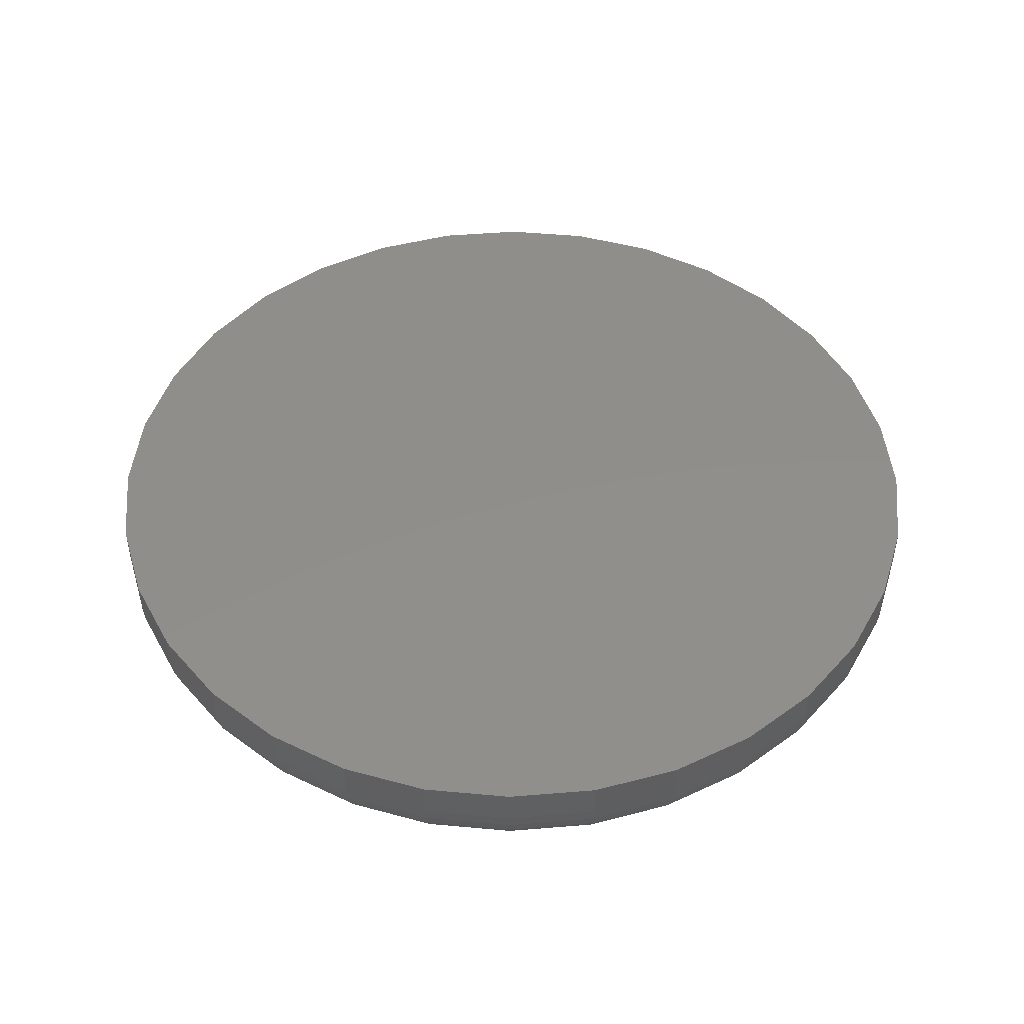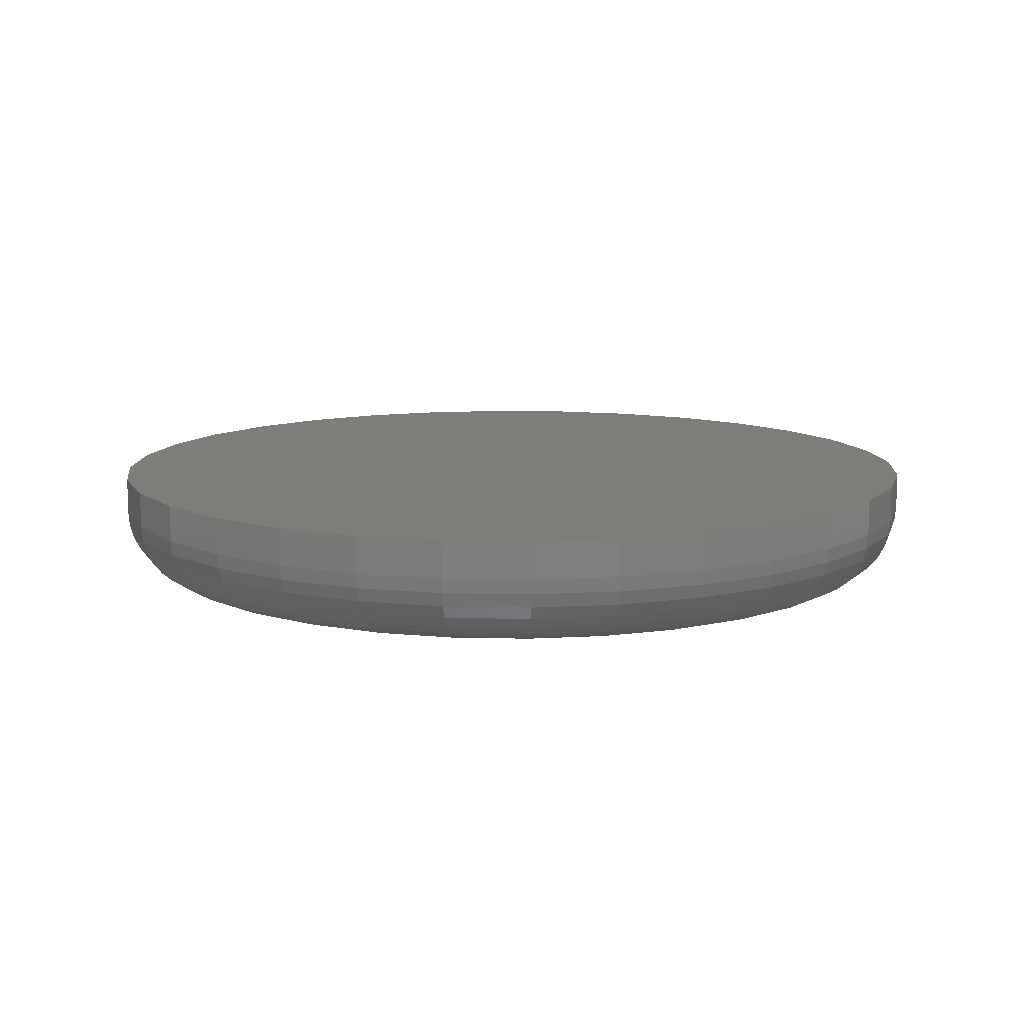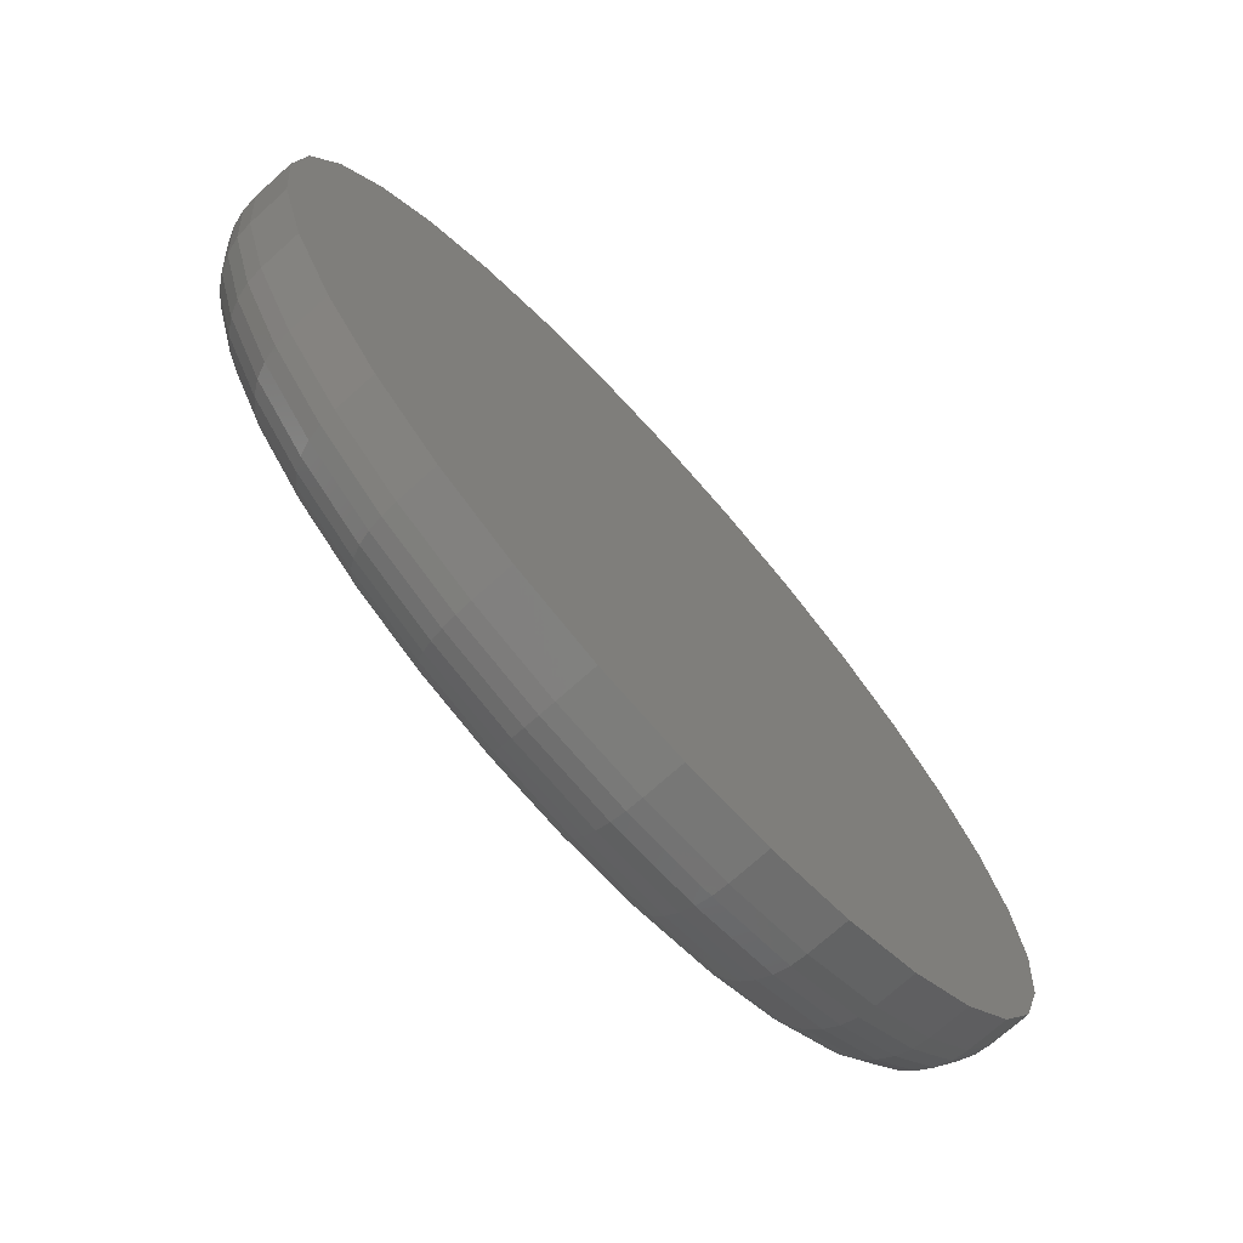
<metadata>
{"format":"stl","ext":"stl","renderer":"f3d","projection":"perspective","resolution":1024,"background":"white","views":[{"elev":47.3,"azim":112.8,"up":"+Z"},{"elev":10.9,"azim":-13.7,"up":"+Z"},{"elev":-73.1,"azim":-48.1,"up":"+Y"}]}
</metadata>
<code>
# stl→obj: 320 verts, 636 faces
v 0.435 -0.1039 0
v 0.4647 -0.1069 0
v 0.4052 -0.1069 0
v 0.3767 -0.1155 0
v 0.4932 -0.1155 0
v 0.4647 -0.4056 0
v 0.4052 -0.4056 0
v 0.4932 -0.397 0
v 0.435 -0.4086 0
v 0.3767 -0.397 0
v 0.3503 -0.3829 0
v 0.5196 -0.3829 0
v 0.3273 -0.3639 0
v 0.5426 -0.3639 0
v 0.3083 -0.3409 0
v 0.5616 -0.3409 0
v 0.2942 -0.3145 0
v 0.5757 -0.3145 0
v 0.2856 -0.286 0
v 0.5843 -0.286 0
v 0.2826 -0.2562 0
v 0.5873 -0.2562 0
v 0.2856 -0.2265 0
v 0.5843 -0.2265 0
v 0.2942 -0.198 0
v 0.5757 -0.198 0
v 0.3083 -0.1716 0
v 0.5616 -0.1716 0
v 0.3273 -0.1486 0
v 0.5426 -0.1486 0
v 0.3503 -0.1296 0
v 0.5196 -0.1296 0
v 0.6185 -0.2562 0.03125
v 0.6185 -0.2562 0.04688
v 0.615 -0.2921 0.03125
v 0.615 -0.2921 0.04688
v 0.6045 -0.3265 0.03125
v 0.6045 -0.3265 0.04688
v 0.5876 -0.3582 0.03125
v 0.5876 -0.3582 0.04688
v 0.5647 -0.386 0.03125
v 0.5647 -0.386 0.04688
v 0.5369 -0.4089 0.03125
v 0.5369 -0.4089 0.04688
v 0.5052 -0.4258 0.03125
v 0.5052 -0.4258 0.04688
v 0.4708 -0.4363 0.03125
v 0.4708 -0.4363 0.04688
v 0.435 -0.4398 0.03125
v 0.435 -0.4398 0.04688
v 0.3991 -0.4363 0.03125
v 0.3991 -0.4363 0.04688
v 0.3647 -0.4258 0.03125
v 0.3647 -0.4258 0.04688
v 0.333 -0.4089 0.03125
v 0.333 -0.4089 0.04688
v 0.3052 -0.386 0.03125
v 0.3052 -0.386 0.04688
v 0.2823 -0.3582 0.03125
v 0.2823 -0.3582 0.04688
v 0.2654 -0.3265 0.03125
v 0.2654 -0.3265 0.04688
v 0.2549 -0.2921 0.03125
v 0.2549 -0.2921 0.04688
v 0.2514 -0.2562 0.03125
v 0.2514 -0.2562 0.04688
v 0.2549 -0.2204 0.03125
v 0.2549 -0.2204 0.04688
v 0.2654 -0.186 0.03125
v 0.2654 -0.186 0.04688
v 0.2823 -0.1543 0.03125
v 0.2823 -0.1543 0.04688
v 0.3052 -0.1265 0.03125
v 0.3052 -0.1265 0.04688
v 0.333 -0.1036 0.03125
v 0.333 -0.1036 0.04688
v 0.3647 -0.08667 0.03125
v 0.3647 -0.08667 0.04688
v 0.3991 -0.07622 0.03125
v 0.3991 -0.07622 0.04688
v 0.435 -0.0727 0.03125
v 0.435 -0.0727 0.04688
v 0.4708 -0.07622 0.03125
v 0.4708 -0.07622 0.04688
v 0.5052 -0.08667 0.03125
v 0.5052 -0.08667 0.04688
v 0.5369 -0.1036 0.03125
v 0.5369 -0.1036 0.04688
v 0.5647 -0.1265 0.03125
v 0.5647 -0.1265 0.04688
v 0.5876 -0.1543 0.03125
v 0.5876 -0.1543 0.04688
v 0.6045 -0.186 0.03125
v 0.6045 -0.186 0.04688
v 0.615 -0.2204 0.03125
v 0.615 -0.2204 0.04688
v 0.6179 -0.2562 0.02515
v 0.6144 -0.2919 0.02515
v 0.6161 -0.2562 0.01929
v 0.6126 -0.2916 0.01929
v 0.6132 -0.2562 0.01389
v 0.6098 -0.291 0.01389
v 0.6094 -0.2562 0.009153
v 0.606 -0.2903 0.009153
v 0.6046 -0.2562 0.005267
v 0.6014 -0.2893 0.005267
v 0.5992 -0.2562 0.002379
v 0.5961 -0.2883 0.002379
v 0.5933 -0.2562 0.0006005
v 0.5903 -0.2872 0.0006005
v 0.2555 -0.2919 0.02515
v 0.252 -0.2562 0.02515
v 0.2573 -0.2916 0.01929
v 0.2538 -0.2562 0.01929
v 0.2601 -0.291 0.01389
v 0.2567 -0.2562 0.01389
v 0.2639 -0.2903 0.009153
v 0.2606 -0.2562 0.009153
v 0.2685 -0.2893 0.005267
v 0.2653 -0.2562 0.005267
v 0.2738 -0.2883 0.002379
v 0.2707 -0.2562 0.002379
v 0.2796 -0.2872 0.0006005
v 0.2766 -0.2562 0.0006005
v 0.2659 -0.3263 0.02515
v 0.2676 -0.3256 0.01929
v 0.2702 -0.3245 0.01389
v 0.2738 -0.323 0.009153
v 0.2782 -0.3212 0.005267
v 0.2832 -0.3191 0.002379
v 0.2886 -0.3169 0.0006005
v 0.2828 -0.3579 0.02515
v 0.2843 -0.3569 0.01929
v 0.2867 -0.3553 0.01389
v 0.2899 -0.3531 0.009153
v 0.2939 -0.3505 0.005267
v 0.2984 -0.3475 0.002379
v 0.3032 -0.3443 0.0006005
v 0.3056 -0.3856 0.02515
v 0.3068 -0.3844 0.01929
v 0.3089 -0.3823 0.01389
v 0.3116 -0.3796 0.009153
v 0.315 -0.3762 0.005267
v 0.3188 -0.3724 0.002379
v 0.3229 -0.3683 0.0006005
v 0.3333 -0.4084 0.02515
v 0.3343 -0.4069 0.01929
v 0.3359 -0.4045 0.01389
v 0.3381 -0.4013 0.009153
v 0.3407 -0.3973 0.005267
v 0.3437 -0.3928 0.002379
v 0.3469 -0.388 0.0006005
v 0.3649 -0.4253 0.02515
v 0.3656 -0.4236 0.01929
v 0.3667 -0.421 0.01389
v 0.3682 -0.4174 0.009153
v 0.37 -0.413 0.005267
v 0.3721 -0.408 0.002379
v 0.3743 -0.4026 0.0006005
v 0.3993 -0.4357 0.02515
v 0.3996 -0.4339 0.01929
v 0.4002 -0.4311 0.01389
v 0.4009 -0.4273 0.009153
v 0.4019 -0.4227 0.005267
v 0.4029 -0.4174 0.002379
v 0.404 -0.4116 0.0006005
v 0.435 -0.4392 0.02515
v 0.435 -0.4374 0.01929
v 0.435 -0.4345 0.01389
v 0.435 -0.4306 0.009153
v 0.435 -0.4259 0.005267
v 0.435 -0.4205 0.002379
v 0.435 -0.4146 0.0006005
v 0.4706 -0.4357 0.02515
v 0.4703 -0.4339 0.01929
v 0.4697 -0.4311 0.01389
v 0.469 -0.4273 0.009153
v 0.4681 -0.4227 0.005267
v 0.467 -0.4174 0.002379
v 0.4659 -0.4116 0.0006005
v 0.505 -0.4253 0.02515
v 0.5043 -0.4236 0.01929
v 0.5032 -0.421 0.01389
v 0.5017 -0.4174 0.009153
v 0.4999 -0.413 0.005267
v 0.4978 -0.408 0.002379
v 0.4956 -0.4026 0.0006005
v 0.5366 -0.4084 0.02515
v 0.5356 -0.4069 0.01929
v 0.534 -0.4045 0.01389
v 0.5318 -0.4013 0.009153
v 0.5292 -0.3973 0.005267
v 0.5262 -0.3928 0.002379
v 0.523 -0.388 0.0006005
v 0.5643 -0.3856 0.02515
v 0.5631 -0.3844 0.01929
v 0.561 -0.3823 0.01389
v 0.5583 -0.3796 0.009153
v 0.5549 -0.3762 0.005267
v 0.5511 -0.3724 0.002379
v 0.547 -0.3683 0.0006005
v 0.5871 -0.3579 0.02515
v 0.5856 -0.3569 0.01929
v 0.5832 -0.3553 0.01389
v 0.58 -0.3531 0.009153
v 0.576 -0.3505 0.005267
v 0.5715 -0.3475 0.002379
v 0.5667 -0.3443 0.0006005
v 0.604 -0.3263 0.02515
v 0.6023 -0.3256 0.01929
v 0.5997 -0.3245 0.01389
v 0.5961 -0.323 0.009153
v 0.5917 -0.3212 0.005267
v 0.5867 -0.3191 0.002379
v 0.5813 -0.3169 0.0006005
v 0.2555 -0.2206 0.02515
v 0.2573 -0.2209 0.01929
v 0.2601 -0.2215 0.01389
v 0.2639 -0.2222 0.009153
v 0.2685 -0.2232 0.005267
v 0.2738 -0.2242 0.002379
v 0.2796 -0.2253 0.0006005
v 0.6144 -0.2206 0.02515
v 0.6126 -0.2209 0.01929
v 0.6098 -0.2215 0.01389
v 0.606 -0.2222 0.009153
v 0.6014 -0.2232 0.005267
v 0.5961 -0.2242 0.002379
v 0.5903 -0.2253 0.0006005
v 0.604 -0.1862 0.02515
v 0.6023 -0.1869 0.01929
v 0.5997 -0.188 0.01389
v 0.5961 -0.1895 0.009153
v 0.5917 -0.1913 0.005267
v 0.5867 -0.1934 0.002379
v 0.5813 -0.1956 0.0006005
v 0.5871 -0.1546 0.02515
v 0.5856 -0.1556 0.01929
v 0.5832 -0.1572 0.01389
v 0.58 -0.1594 0.009153
v 0.576 -0.162 0.005267
v 0.5715 -0.165 0.002379
v 0.5667 -0.1682 0.0006005
v 0.5643 -0.1269 0.02515
v 0.5631 -0.1281 0.01929
v 0.561 -0.1302 0.01389
v 0.5583 -0.1329 0.009153
v 0.5549 -0.1363 0.005267
v 0.5511 -0.1401 0.002379
v 0.547 -0.1442 0.0006005
v 0.5366 -0.1041 0.02515
v 0.5356 -0.1056 0.01929
v 0.534 -0.108 0.01389
v 0.5318 -0.1112 0.009153
v 0.5292 -0.1152 0.005267
v 0.5262 -0.1197 0.002379
v 0.523 -0.1245 0.0006005
v 0.505 -0.08722 0.02515
v 0.5043 -0.08887 0.01929
v 0.5032 -0.09154 0.01389
v 0.5017 -0.09513 0.009153
v 0.4999 -0.0995 0.005267
v 0.4978 -0.1045 0.002379
v 0.4956 -0.1099 0.0006005
v 0.4706 -0.07681 0.02515
v 0.4703 -0.07856 0.01929
v 0.4697 -0.08139 0.01389
v 0.469 -0.0852 0.009153
v 0.4681 -0.08985 0.005267
v 0.467 -0.09514 0.002379
v 0.4659 -0.1009 0.0006005
v 0.435 -0.0733 0.02515
v 0.435 -0.07508 0.01929
v 0.435 -0.07796 0.01389
v 0.435 -0.08185 0.009153
v 0.435 -0.08659 0.005267
v 0.435 -0.09199 0.002379
v 0.435 -0.09785 0.0006005
v 0.3993 -0.07681 0.02515
v 0.3996 -0.07856 0.01929
v 0.4002 -0.08139 0.01389
v 0.4009 -0.0852 0.009153
v 0.4019 -0.08985 0.005267
v 0.4029 -0.09514 0.002379
v 0.404 -0.1009 0.0006005
v 0.3649 -0.08722 0.02515
v 0.3656 -0.08887 0.01929
v 0.3667 -0.09154 0.01389
v 0.3682 -0.09513 0.009153
v 0.37 -0.0995 0.005267
v 0.3721 -0.1045 0.002379
v 0.3743 -0.1099 0.0006005
v 0.3333 -0.1041 0.02515
v 0.3343 -0.1056 0.01929
v 0.3359 -0.108 0.01389
v 0.3381 -0.1112 0.009153
v 0.3407 -0.1152 0.005267
v 0.3437 -0.1197 0.002379
v 0.3469 -0.1245 0.0006005
v 0.3056 -0.1269 0.02515
v 0.3068 -0.1281 0.01929
v 0.3089 -0.1302 0.01389
v 0.3116 -0.1329 0.009153
v 0.315 -0.1363 0.005267
v 0.3188 -0.1401 0.002379
v 0.3229 -0.1442 0.0006005
v 0.2828 -0.1546 0.02515
v 0.2843 -0.1556 0.01929
v 0.2867 -0.1572 0.01389
v 0.2899 -0.1594 0.009153
v 0.2939 -0.162 0.005267
v 0.2984 -0.165 0.002379
v 0.3032 -0.1682 0.0006005
v 0.2659 -0.1862 0.02515
v 0.2676 -0.1869 0.01929
v 0.2702 -0.188 0.01389
v 0.2738 -0.1895 0.009153
v 0.2782 -0.1913 0.005267
v 0.2832 -0.1934 0.002379
v 0.2886 -0.1956 0.0006005
f 1 2 3
f 4 3 2
f 5 4 2
f 6 7 8
f 9 7 6
f 7 10 8
f 8 10 11
f 8 11 12
f 12 11 13
f 12 13 14
f 14 13 15
f 14 15 16
f 16 15 17
f 16 17 18
f 18 17 19
f 18 19 20
f 20 19 21
f 20 21 22
f 22 21 23
f 22 23 24
f 24 23 25
f 24 25 26
f 26 25 27
f 26 27 28
f 28 27 29
f 28 29 30
f 30 29 31
f 30 31 32
f 32 31 4
f 32 4 5
f 33 34 35
f 35 34 36
f 35 36 37
f 37 36 38
f 37 38 39
f 39 38 40
f 39 40 41
f 41 40 42
f 41 42 43
f 43 42 44
f 43 44 45
f 45 44 46
f 45 46 47
f 47 46 48
f 47 48 49
f 49 48 50
f 49 50 51
f 51 50 52
f 51 52 53
f 53 52 54
f 53 54 55
f 55 54 56
f 55 56 57
f 57 56 58
f 57 58 59
f 59 58 60
f 59 60 61
f 61 60 62
f 61 62 63
f 63 62 64
f 63 64 65
f 65 64 66
f 65 66 67
f 67 66 68
f 67 68 69
f 69 68 70
f 69 70 71
f 71 70 72
f 71 72 73
f 73 72 74
f 73 74 75
f 75 74 76
f 75 76 77
f 77 76 78
f 77 78 79
f 79 78 80
f 79 80 81
f 81 80 82
f 81 82 83
f 83 82 84
f 83 84 85
f 85 84 86
f 85 86 87
f 87 86 88
f 87 88 89
f 89 88 90
f 89 90 91
f 91 90 92
f 91 92 93
f 93 92 94
f 93 94 95
f 95 94 96
f 95 96 33
f 33 96 34
f 33 35 97
f 97 35 98
f 97 98 99
f 99 98 100
f 99 100 101
f 101 100 102
f 101 102 103
f 103 102 104
f 103 104 105
f 105 104 106
f 105 106 107
f 107 106 108
f 107 108 109
f 109 108 110
f 109 110 22
f 22 110 20
f 63 65 111
f 111 65 112
f 111 112 113
f 113 112 114
f 113 114 115
f 115 114 116
f 115 116 117
f 117 116 118
f 117 118 119
f 119 118 120
f 119 120 121
f 121 120 122
f 121 122 123
f 123 122 124
f 123 124 19
f 19 124 21
f 61 63 125
f 125 63 111
f 125 111 126
f 126 111 113
f 126 113 127
f 127 113 115
f 127 115 128
f 128 115 117
f 128 117 129
f 129 117 119
f 129 119 130
f 130 119 121
f 130 121 131
f 131 121 123
f 131 123 17
f 17 123 19
f 59 61 132
f 132 61 125
f 132 125 133
f 133 125 126
f 133 126 134
f 134 126 127
f 134 127 135
f 135 127 128
f 135 128 136
f 136 128 129
f 136 129 137
f 137 129 130
f 137 130 138
f 138 130 131
f 138 131 15
f 15 131 17
f 57 59 139
f 139 59 132
f 139 132 140
f 140 132 133
f 140 133 141
f 141 133 134
f 141 134 142
f 142 134 135
f 142 135 143
f 143 135 136
f 143 136 144
f 144 136 137
f 144 137 145
f 145 137 138
f 145 138 13
f 13 138 15
f 55 57 146
f 146 57 139
f 146 139 147
f 147 139 140
f 147 140 148
f 148 140 141
f 148 141 149
f 149 141 142
f 149 142 150
f 150 142 143
f 150 143 151
f 151 143 144
f 151 144 152
f 152 144 145
f 152 145 11
f 11 145 13
f 53 55 153
f 153 55 146
f 153 146 154
f 154 146 147
f 154 147 155
f 155 147 148
f 155 148 156
f 156 148 149
f 156 149 157
f 157 149 150
f 157 150 158
f 158 150 151
f 158 151 159
f 159 151 152
f 159 152 10
f 10 152 11
f 51 53 160
f 160 53 153
f 160 153 161
f 161 153 154
f 161 154 162
f 162 154 155
f 162 155 163
f 163 155 156
f 163 156 164
f 164 156 157
f 164 157 165
f 165 157 158
f 165 158 166
f 166 158 159
f 166 159 7
f 7 159 10
f 49 51 167
f 167 51 160
f 167 160 168
f 168 160 161
f 168 161 169
f 169 161 162
f 169 162 170
f 170 162 163
f 170 163 171
f 171 163 164
f 171 164 172
f 172 164 165
f 172 165 173
f 173 165 166
f 173 166 9
f 9 166 7
f 47 49 174
f 174 49 167
f 174 167 175
f 175 167 168
f 175 168 176
f 176 168 169
f 176 169 177
f 177 169 170
f 177 170 178
f 178 170 171
f 178 171 179
f 179 171 172
f 179 172 180
f 180 172 173
f 180 173 6
f 6 173 9
f 45 47 181
f 181 47 174
f 181 174 182
f 182 174 175
f 182 175 183
f 183 175 176
f 183 176 184
f 184 176 177
f 184 177 185
f 185 177 178
f 185 178 186
f 186 178 179
f 186 179 187
f 187 179 180
f 187 180 8
f 8 180 6
f 43 45 188
f 188 45 181
f 188 181 189
f 189 181 182
f 189 182 190
f 190 182 183
f 190 183 191
f 191 183 184
f 191 184 192
f 192 184 185
f 192 185 193
f 193 185 186
f 193 186 194
f 194 186 187
f 194 187 12
f 12 187 8
f 41 43 195
f 195 43 188
f 195 188 196
f 196 188 189
f 196 189 197
f 197 189 190
f 197 190 198
f 198 190 191
f 198 191 199
f 199 191 192
f 199 192 200
f 200 192 193
f 200 193 201
f 201 193 194
f 201 194 14
f 14 194 12
f 39 41 202
f 202 41 195
f 202 195 203
f 203 195 196
f 203 196 204
f 204 196 197
f 204 197 205
f 205 197 198
f 205 198 206
f 206 198 199
f 206 199 207
f 207 199 200
f 207 200 208
f 208 200 201
f 208 201 16
f 16 201 14
f 37 39 209
f 209 39 202
f 209 202 210
f 210 202 203
f 210 203 211
f 211 203 204
f 211 204 212
f 212 204 205
f 212 205 213
f 213 205 206
f 213 206 214
f 214 206 207
f 214 207 215
f 215 207 208
f 215 208 18
f 18 208 16
f 35 37 98
f 98 37 209
f 98 209 100
f 100 209 210
f 100 210 102
f 102 210 211
f 102 211 104
f 104 211 212
f 104 212 106
f 106 212 213
f 106 213 108
f 108 213 214
f 108 214 110
f 110 214 215
f 110 215 20
f 20 215 18
f 65 67 112
f 112 67 216
f 112 216 114
f 114 216 217
f 114 217 116
f 116 217 218
f 116 218 118
f 118 218 219
f 118 219 120
f 120 219 220
f 120 220 122
f 122 220 221
f 122 221 124
f 124 221 222
f 124 222 21
f 21 222 23
f 95 33 223
f 223 33 97
f 223 97 224
f 224 97 99
f 224 99 225
f 225 99 101
f 225 101 226
f 226 101 103
f 226 103 227
f 227 103 105
f 227 105 228
f 228 105 107
f 228 107 229
f 229 107 109
f 229 109 24
f 24 109 22
f 93 95 230
f 230 95 223
f 230 223 231
f 231 223 224
f 231 224 232
f 232 224 225
f 232 225 233
f 233 225 226
f 233 226 234
f 234 226 227
f 234 227 235
f 235 227 228
f 235 228 236
f 236 228 229
f 236 229 26
f 26 229 24
f 91 93 237
f 237 93 230
f 237 230 238
f 238 230 231
f 238 231 239
f 239 231 232
f 239 232 240
f 240 232 233
f 240 233 241
f 241 233 234
f 241 234 242
f 242 234 235
f 242 235 243
f 243 235 236
f 243 236 28
f 28 236 26
f 89 91 244
f 244 91 237
f 244 237 245
f 245 237 238
f 245 238 246
f 246 238 239
f 246 239 247
f 247 239 240
f 247 240 248
f 248 240 241
f 248 241 249
f 249 241 242
f 249 242 250
f 250 242 243
f 250 243 30
f 30 243 28
f 87 89 251
f 251 89 244
f 251 244 252
f 252 244 245
f 252 245 253
f 253 245 246
f 253 246 254
f 254 246 247
f 254 247 255
f 255 247 248
f 255 248 256
f 256 248 249
f 256 249 257
f 257 249 250
f 257 250 32
f 32 250 30
f 85 87 258
f 258 87 251
f 258 251 259
f 259 251 252
f 259 252 260
f 260 252 253
f 260 253 261
f 261 253 254
f 261 254 262
f 262 254 255
f 262 255 263
f 263 255 256
f 263 256 264
f 264 256 257
f 264 257 5
f 5 257 32
f 83 85 265
f 265 85 258
f 265 258 266
f 266 258 259
f 266 259 267
f 267 259 260
f 267 260 268
f 268 260 261
f 268 261 269
f 269 261 262
f 269 262 270
f 270 262 263
f 270 263 271
f 271 263 264
f 271 264 2
f 2 264 5
f 81 83 272
f 272 83 265
f 272 265 273
f 273 265 266
f 273 266 274
f 274 266 267
f 274 267 275
f 275 267 268
f 275 268 276
f 276 268 269
f 276 269 277
f 277 269 270
f 277 270 278
f 278 270 271
f 278 271 1
f 1 271 2
f 79 81 279
f 279 81 272
f 279 272 280
f 280 272 273
f 280 273 281
f 281 273 274
f 281 274 282
f 282 274 275
f 282 275 283
f 283 275 276
f 283 276 284
f 284 276 277
f 284 277 285
f 285 277 278
f 285 278 3
f 3 278 1
f 77 79 286
f 286 79 279
f 286 279 287
f 287 279 280
f 287 280 288
f 288 280 281
f 288 281 289
f 289 281 282
f 289 282 290
f 290 282 283
f 290 283 291
f 291 283 284
f 291 284 292
f 292 284 285
f 292 285 4
f 4 285 3
f 75 77 293
f 293 77 286
f 293 286 294
f 294 286 287
f 294 287 295
f 295 287 288
f 295 288 296
f 296 288 289
f 296 289 297
f 297 289 290
f 297 290 298
f 298 290 291
f 298 291 299
f 299 291 292
f 299 292 31
f 31 292 4
f 73 75 300
f 300 75 293
f 300 293 301
f 301 293 294
f 301 294 302
f 302 294 295
f 302 295 303
f 303 295 296
f 303 296 304
f 304 296 297
f 304 297 305
f 305 297 298
f 305 298 306
f 306 298 299
f 306 299 29
f 29 299 31
f 71 73 307
f 307 73 300
f 307 300 308
f 308 300 301
f 308 301 309
f 309 301 302
f 309 302 310
f 310 302 303
f 310 303 311
f 311 303 304
f 311 304 312
f 312 304 305
f 312 305 313
f 313 305 306
f 313 306 27
f 27 306 29
f 69 71 314
f 314 71 307
f 314 307 315
f 315 307 308
f 315 308 316
f 316 308 309
f 316 309 317
f 317 309 310
f 317 310 318
f 318 310 311
f 318 311 319
f 319 311 312
f 319 312 320
f 320 312 313
f 320 313 25
f 25 313 27
f 67 69 216
f 216 69 314
f 216 314 217
f 217 314 315
f 217 315 218
f 218 315 316
f 218 316 219
f 219 316 317
f 219 317 220
f 220 317 318
f 220 318 221
f 221 318 319
f 221 319 222
f 222 319 320
f 222 320 23
f 23 320 25
f 80 84 82
f 84 80 78
f 84 78 86
f 46 52 48
f 48 52 50
f 86 78 88
f 88 78 76
f 88 76 90
f 90 76 74
f 90 74 92
f 92 74 72
f 92 72 94
f 94 72 70
f 94 70 96
f 96 70 68
f 96 68 34
f 34 68 66
f 34 66 36
f 36 66 64
f 36 64 38
f 38 64 62
f 38 62 40
f 40 62 60
f 40 60 42
f 42 60 58
f 42 58 44
f 44 58 56
f 44 56 46
f 46 56 54
f 46 54 52

</code>
